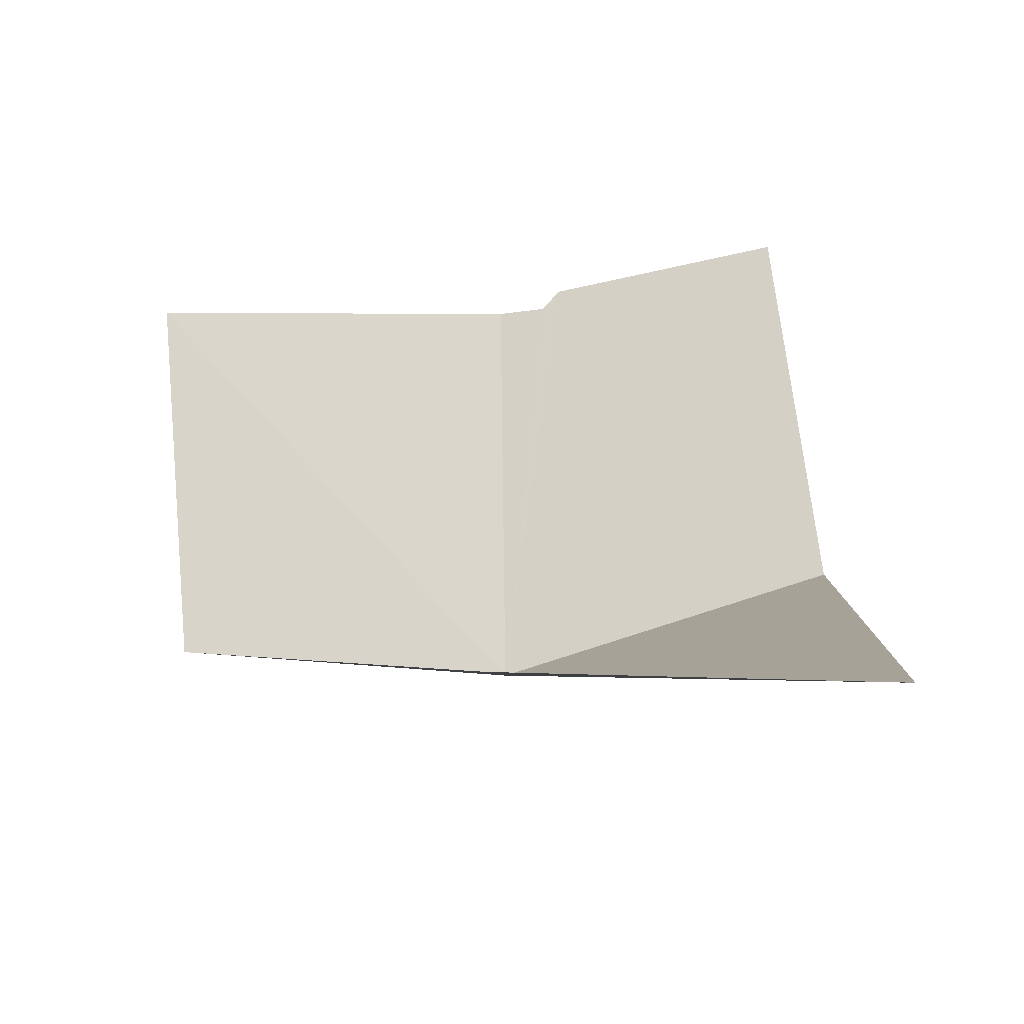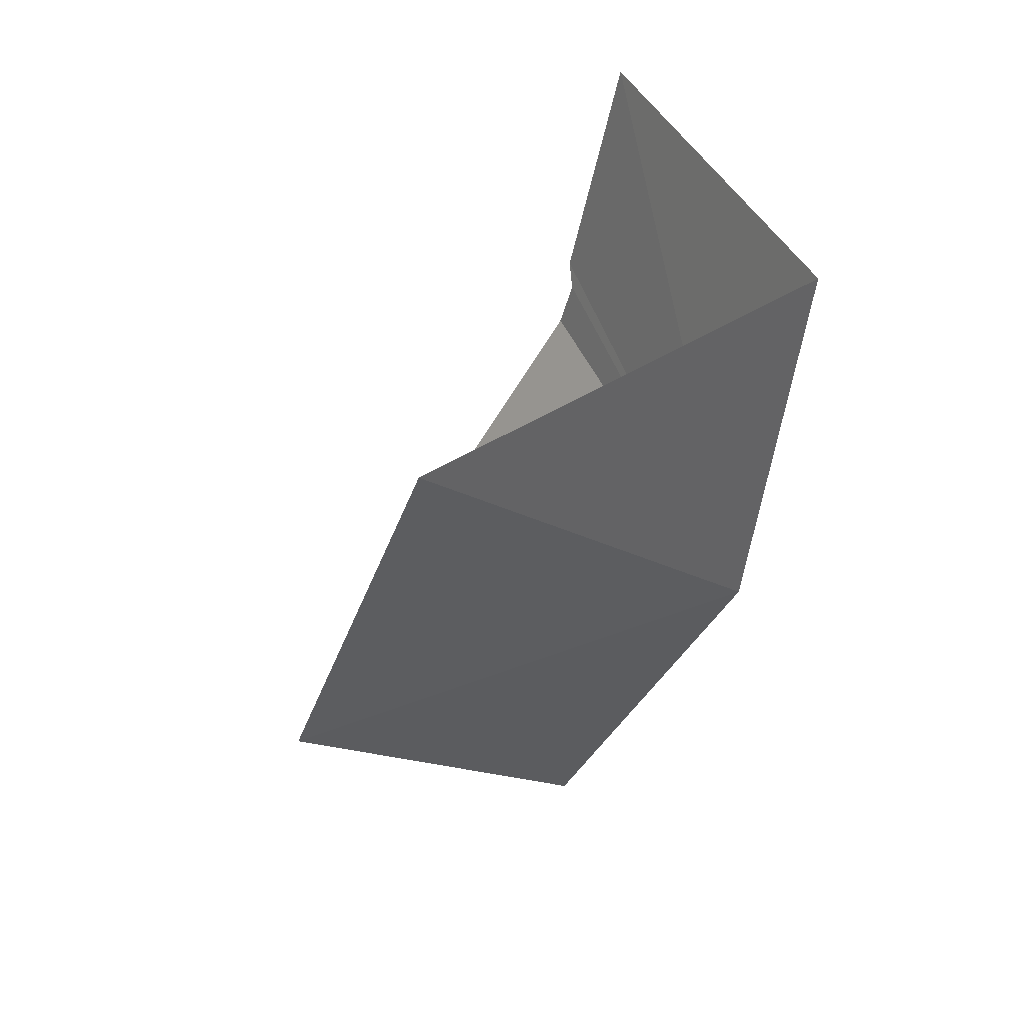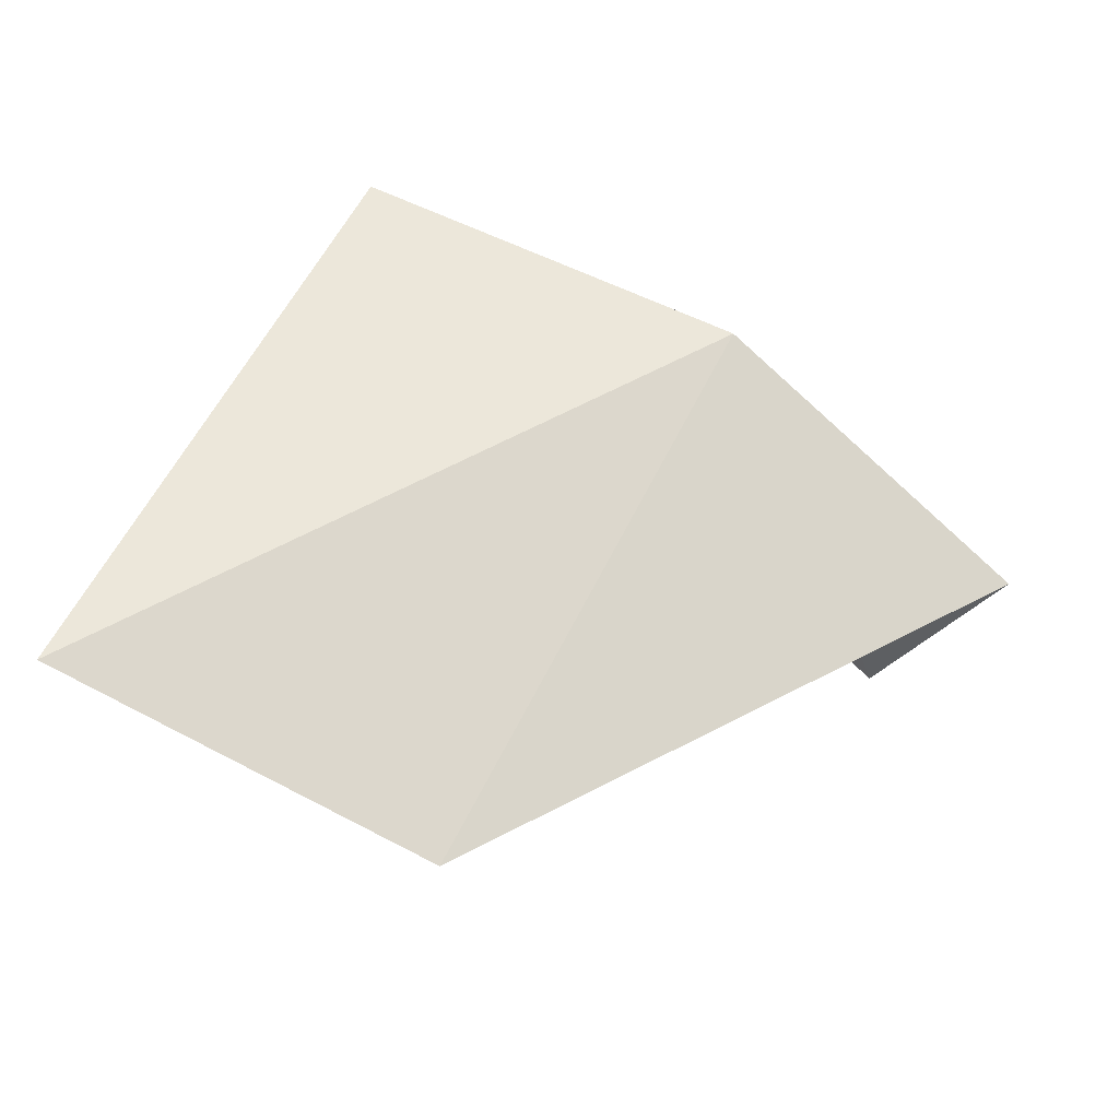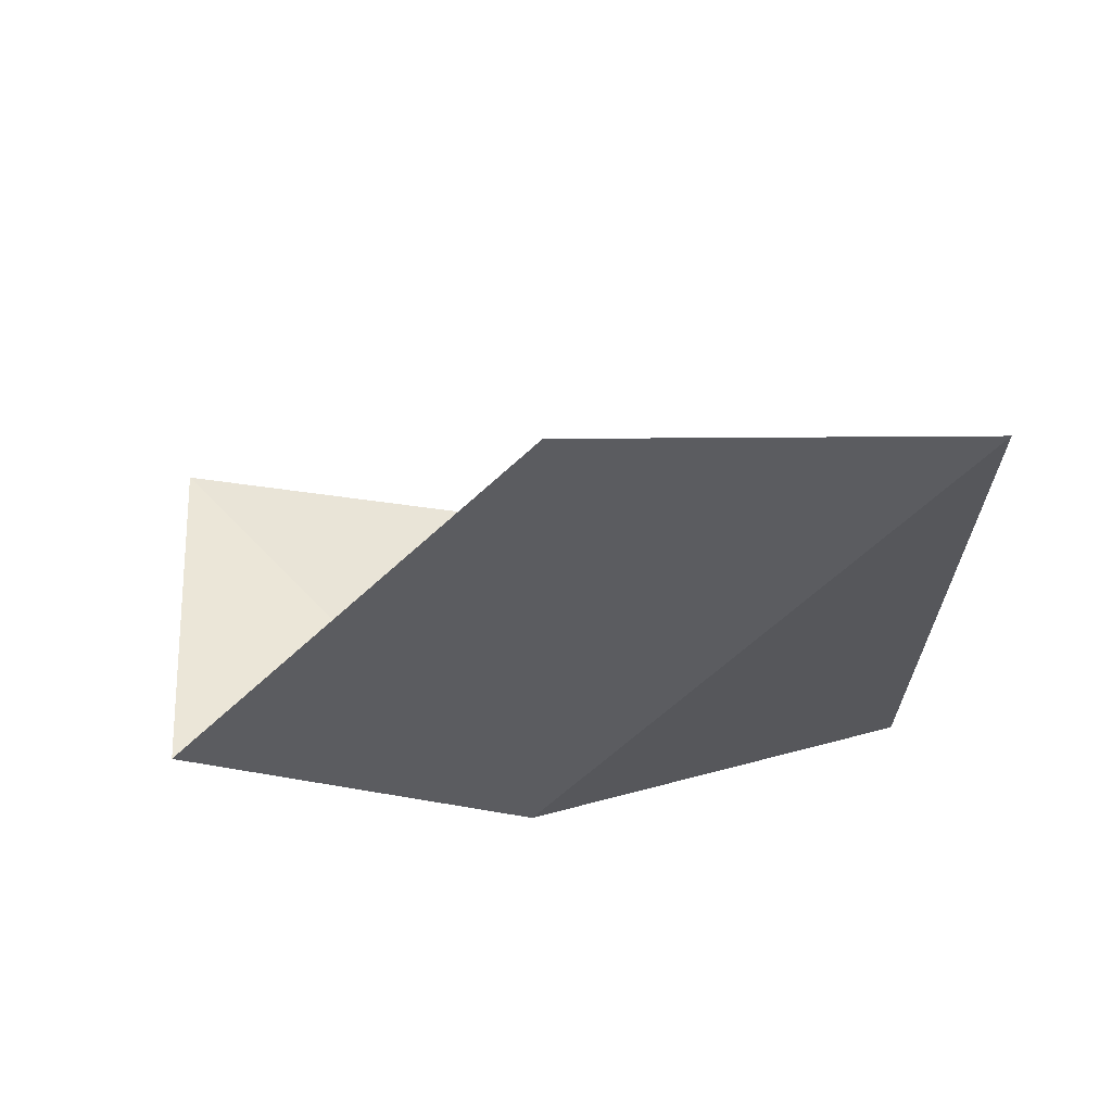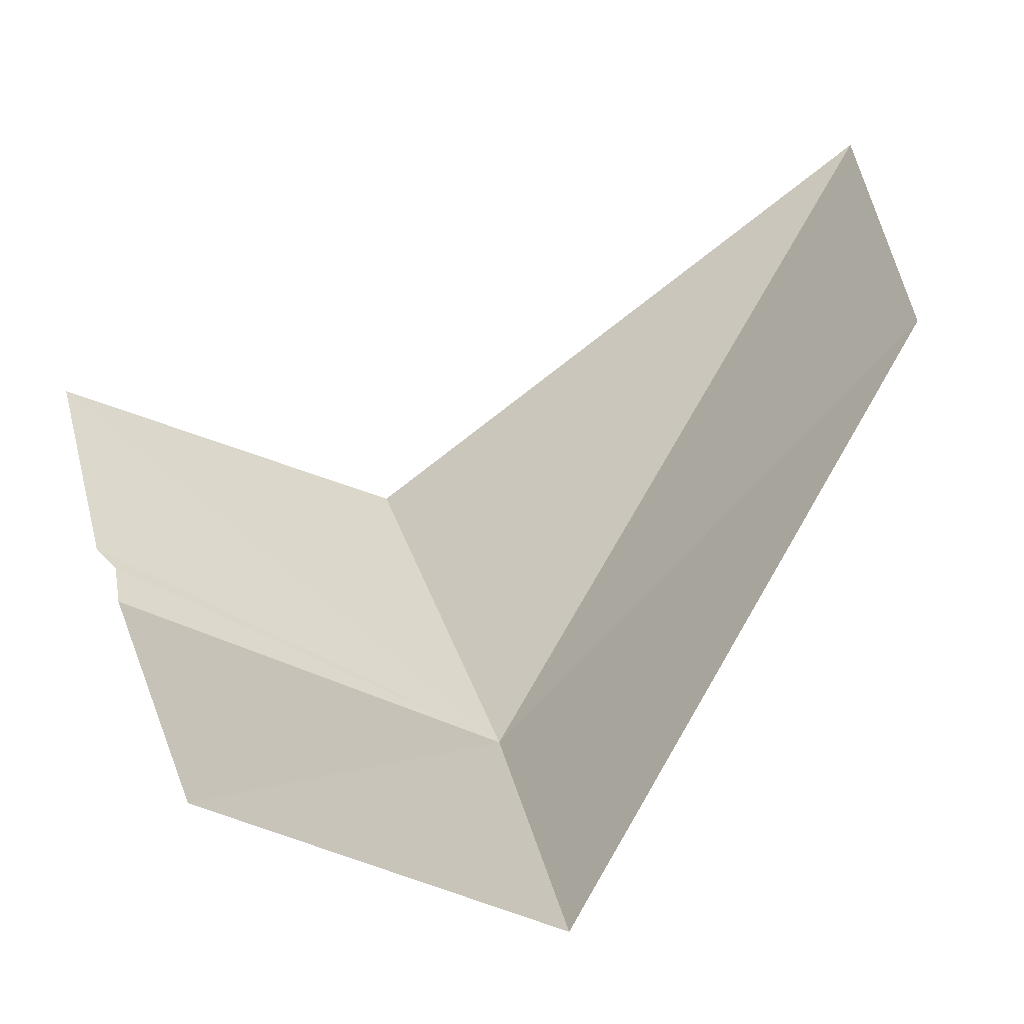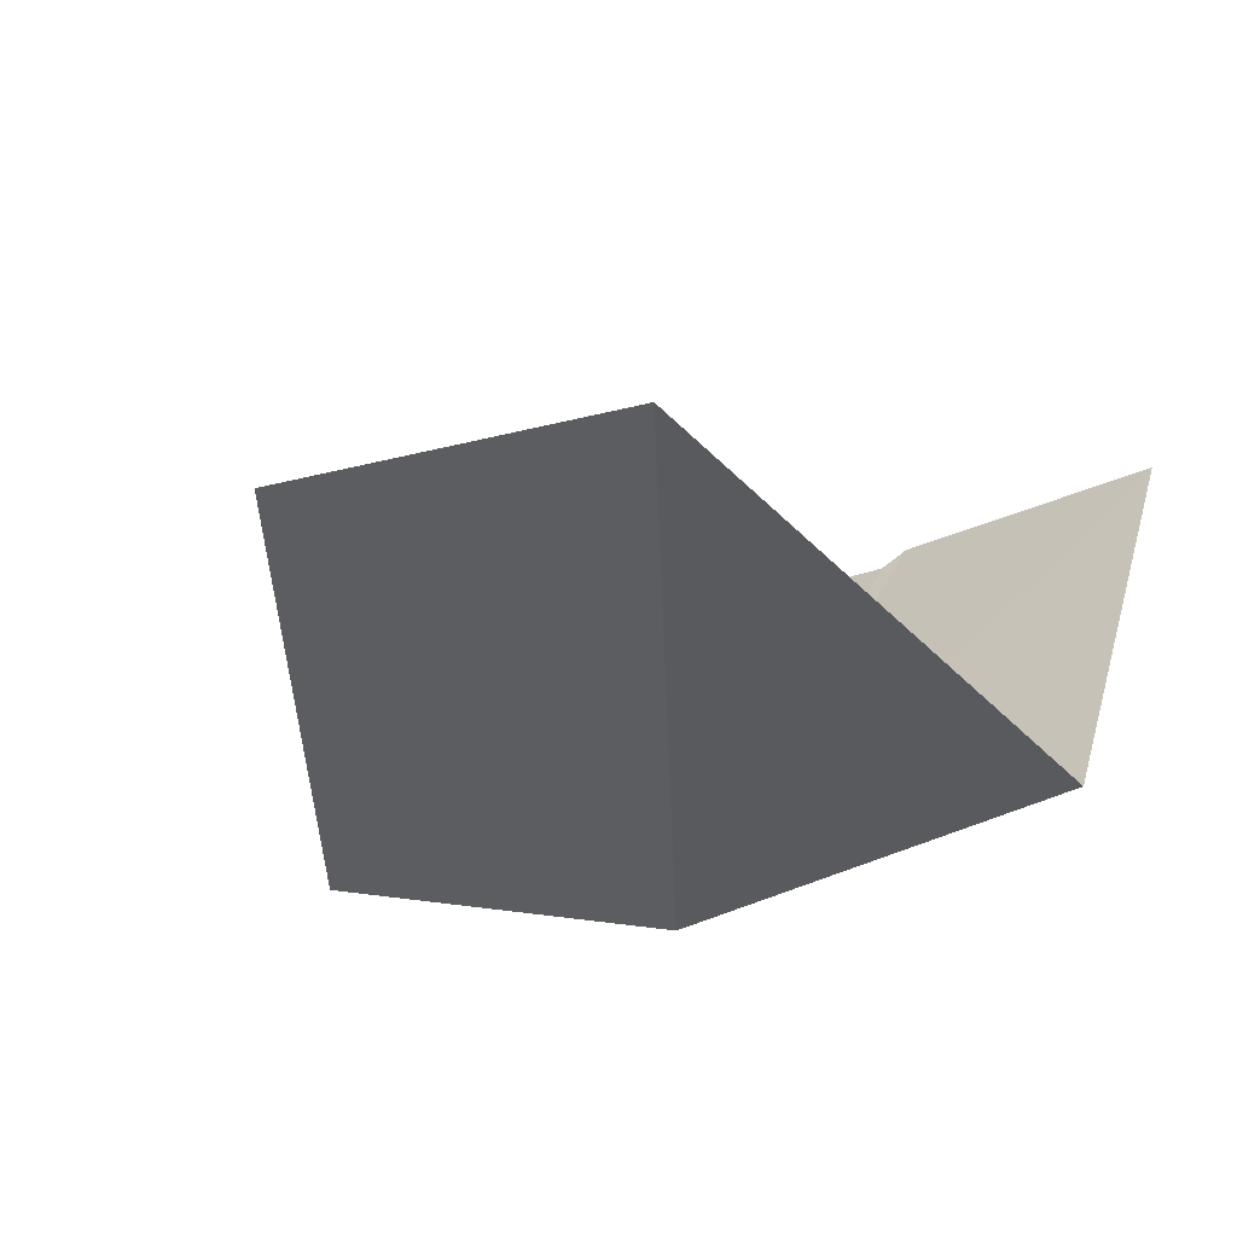
<metadata>
{"format":"obj","ext":"obj","renderer":"f3d","projection":"perspective","resolution":1024,"background":"white","views":[{"elev":-43.6,"azim":166.9,"up":"+Z"},{"elev":-48.7,"azim":-127.2,"up":"+Z"},{"elev":-78.1,"azim":-48.6,"up":"+Z"},{"elev":-74.6,"azim":163.5,"up":"+Z"},{"elev":17.1,"azim":79.5,"up":"+Y"},{"elev":17.9,"azim":-149.0,"up":"+Y"}]}
</metadata>
<code>
v -207.4 -12.76 99.09
v -207.8 -12.56 99.17
v -207.4 -12.51 99.53
v -207.4 -12.53 99.53
v -207.5 -12.49 99.55
v -207.7 -12.37 99.58
v -206.9 -12.59 99.48
v -207 -12.81 99.09
v -207.7 -12.09 98.59
v -207.3 -12.23 98.63
f 1 4 3
f 1 3 5
f 1 7 4
f 1 8 7
f 1 2 9
f 1 9 10
f 1 10 8
f 1 6 2
f 1 5 6

</code>
